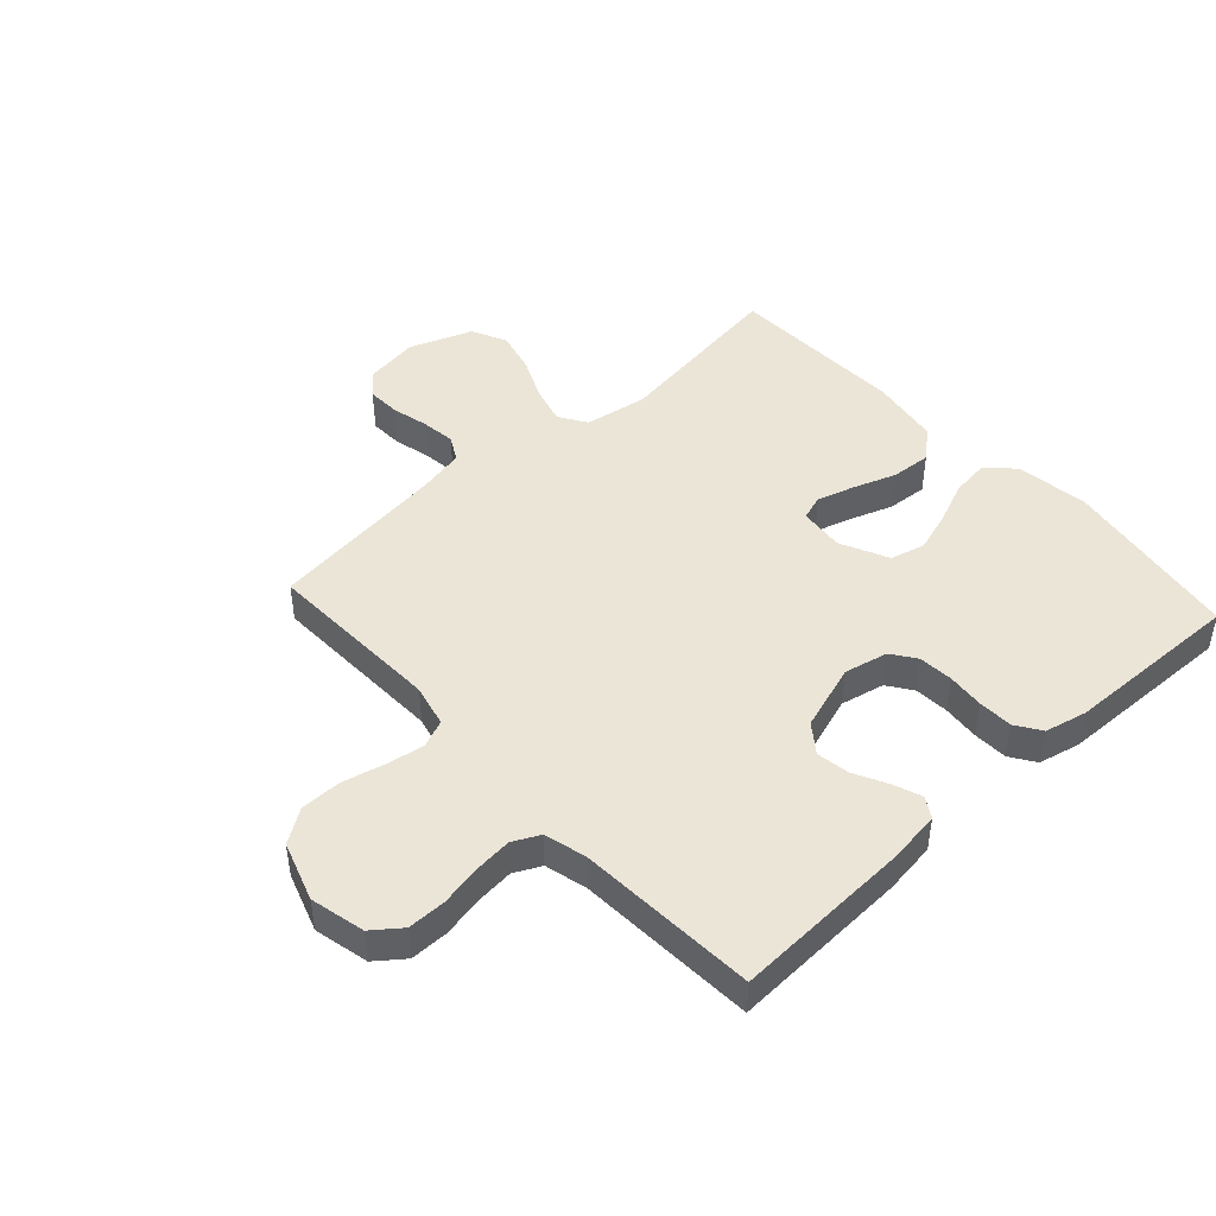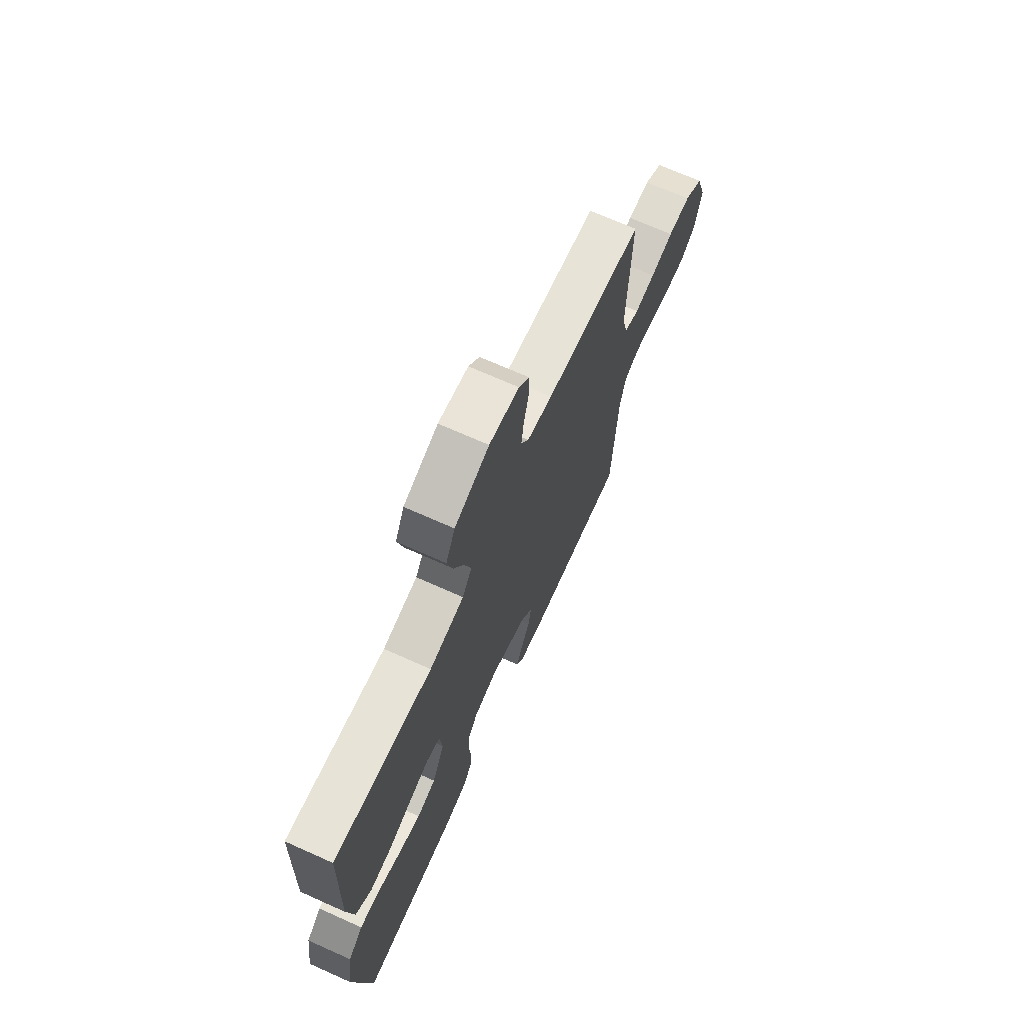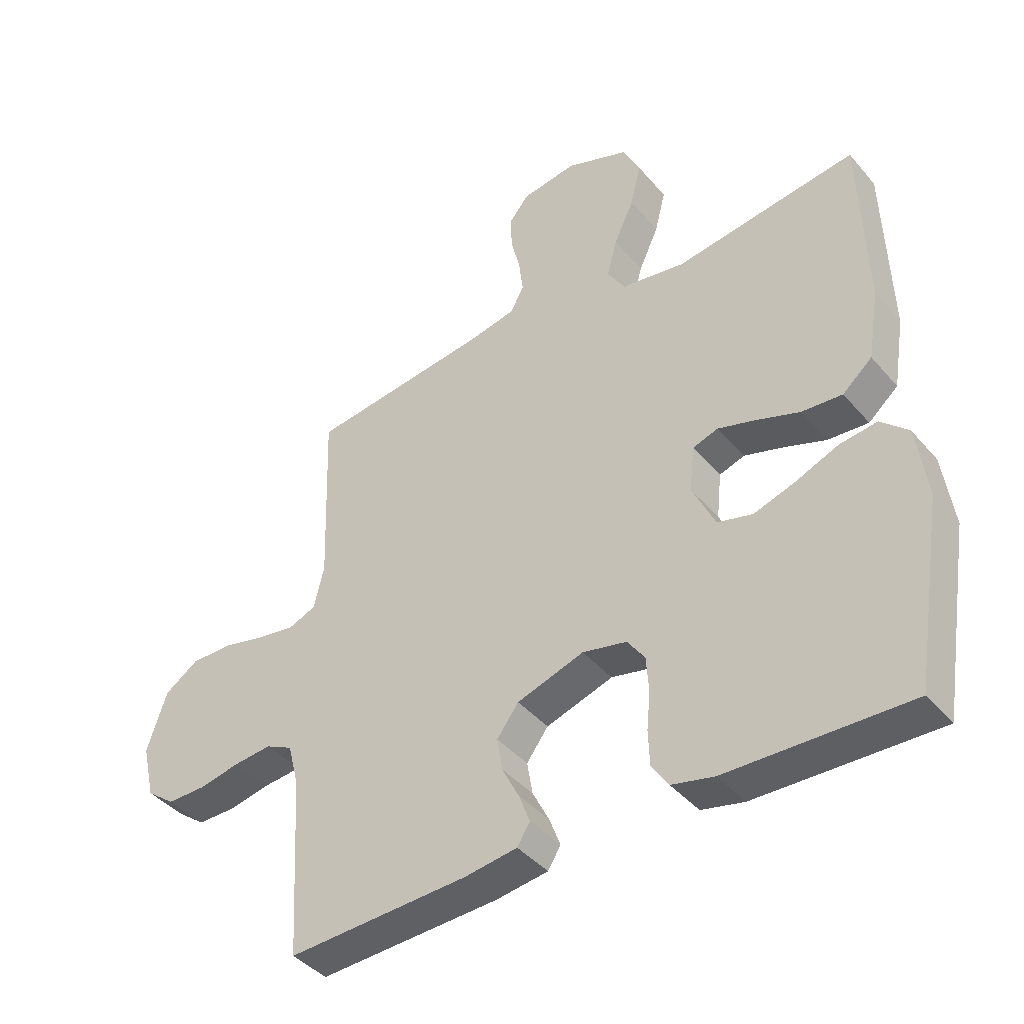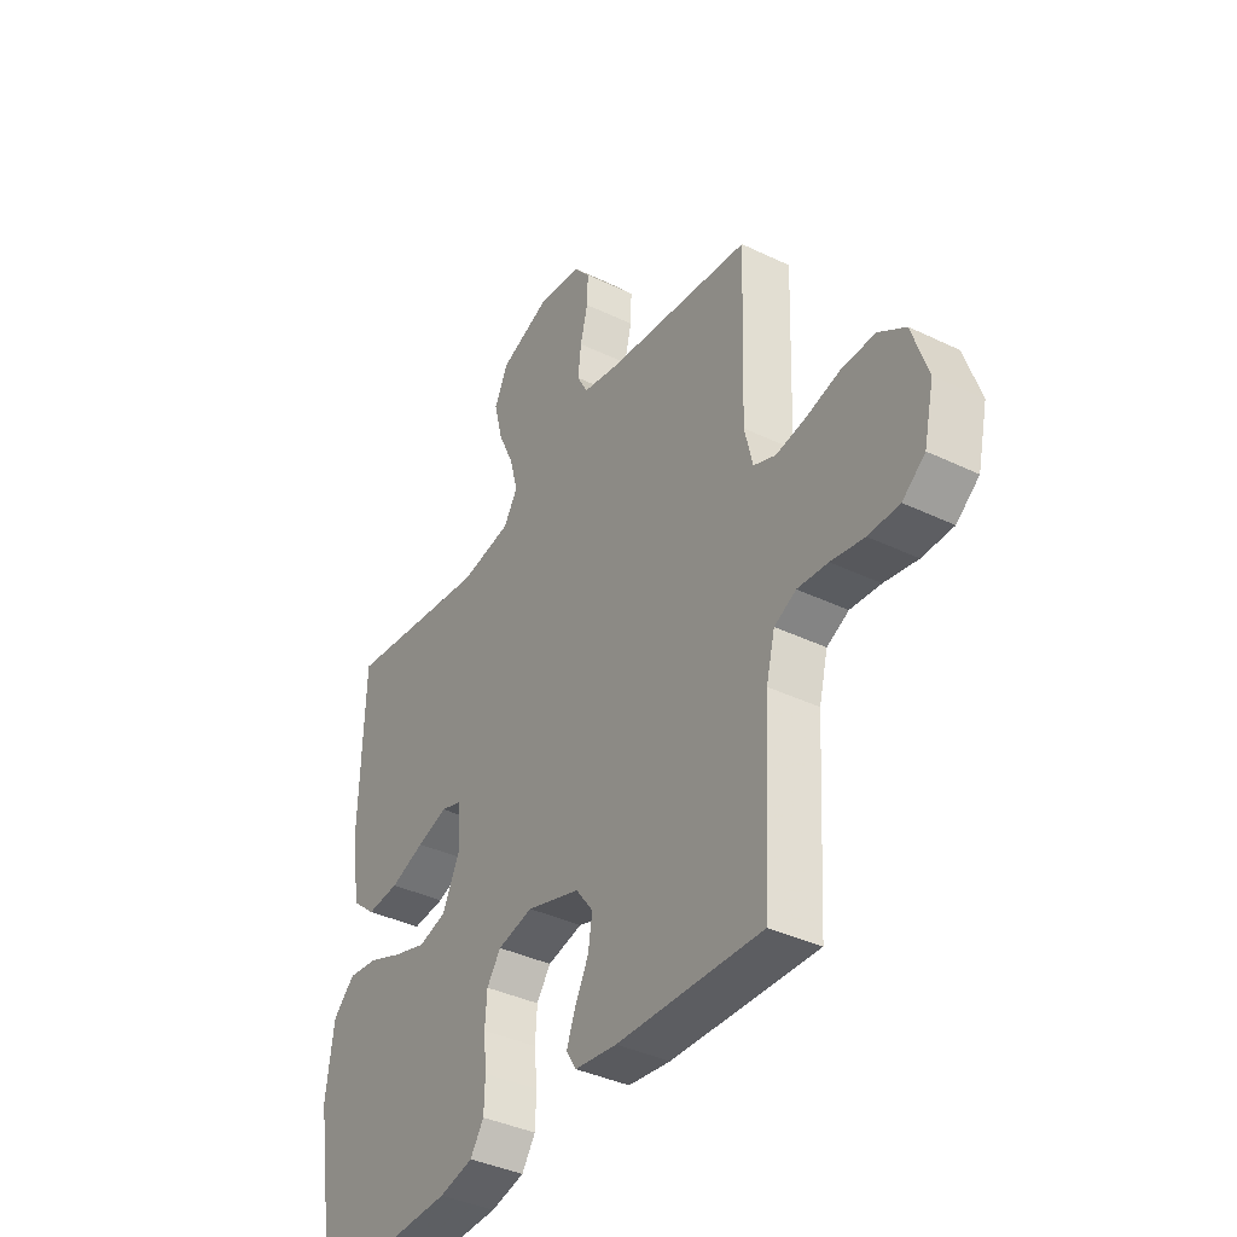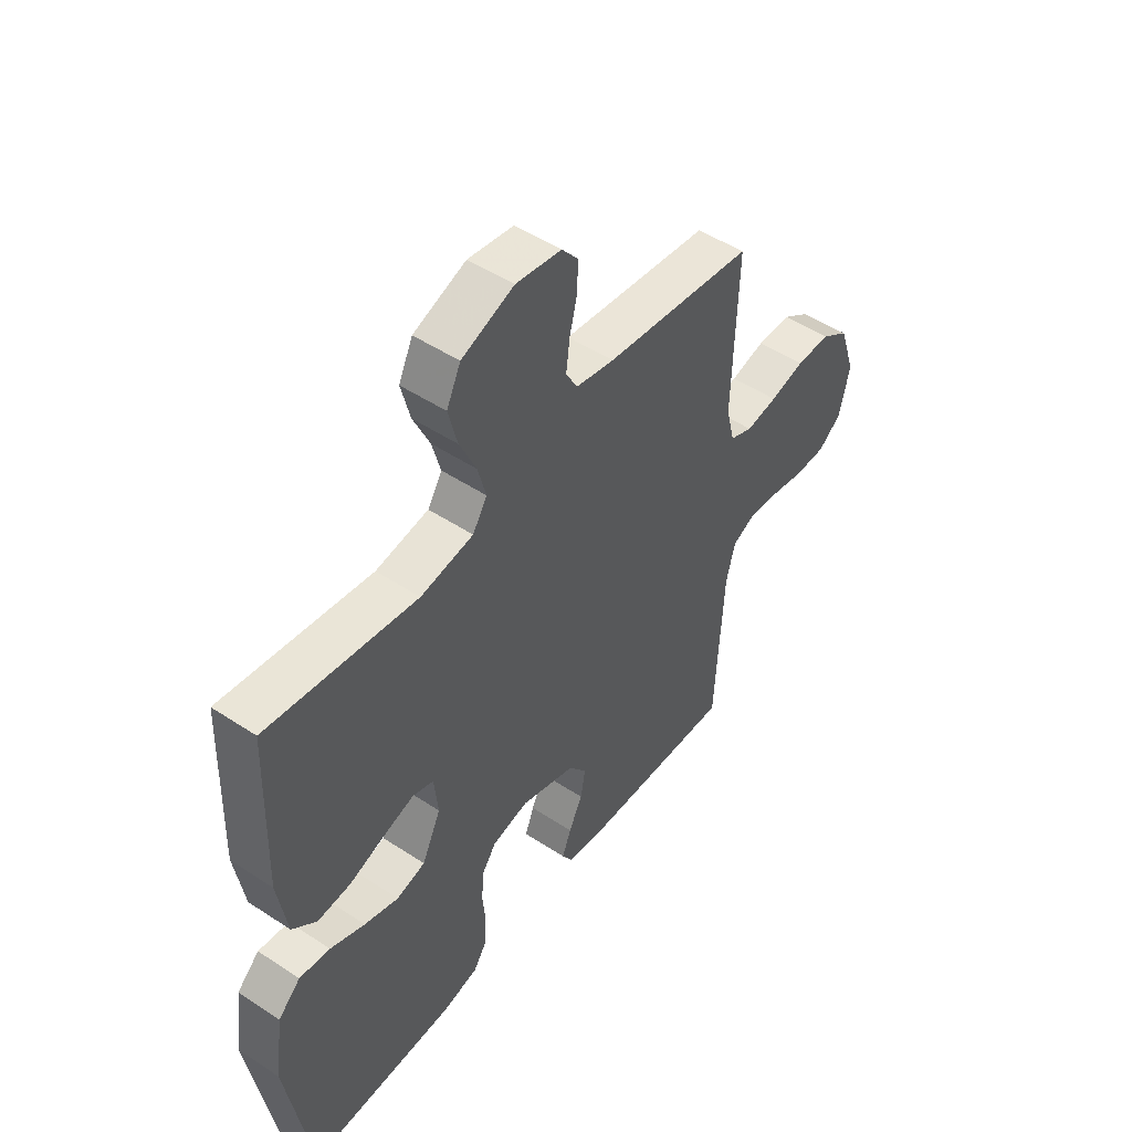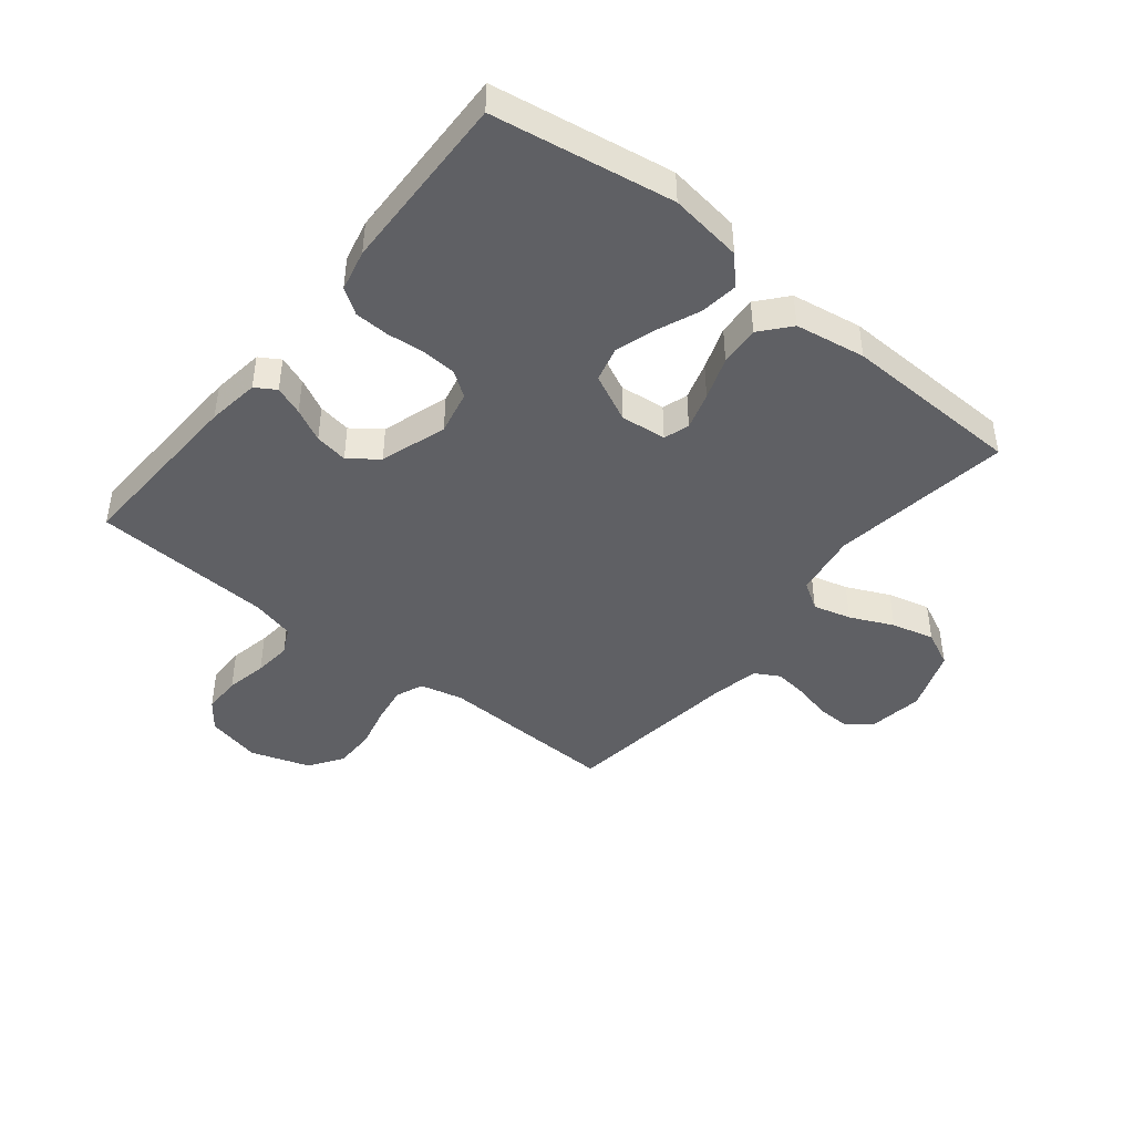
<metadata>
{"format":"obj","ext":"obj","renderer":"f3d","projection":"perspective","resolution":1024,"background":"white","views":[{"elev":45.6,"azim":137.6,"up":"+Y"},{"elev":70.3,"azim":-65.9,"up":"+Z"},{"elev":-41.5,"azim":-143.4,"up":"+Z"},{"elev":-38.6,"azim":58.8,"up":"+Z"},{"elev":49.5,"azim":-53.9,"up":"+Z"},{"elev":-44.0,"azim":-128.8,"up":"+Y"}]}
</metadata>
<code>
v -0.5 0.07 -0.5
v -0.549 0.07 -0.2
v -0.532 0.07 -0.078
v -0.487 0.07 -0.036
v -0.425 0.07 -0.044
v -0.355 0.07 -0.073
v -0.286 0.07 -0.095
v -0.228 0.07 -0.08
v -0.19 0.07 0
v -0.198 0.07 0.076
v -0.24 0.07 0.09
v -0.303 0.07 0.071
v -0.374 0.07 0.046
v -0.441 0.07 0.041
v -0.49 0.07 0.083
v -0.509 0.07 0.2
v -0.5 0.07 0.5
v -0.2 0.07 0.457
v -0.094 0.07 0.474
v -0.065 0.07 0.52
v -0.082 0.07 0.583
v -0.115 0.07 0.655
v -0.133 0.07 0.726
v -0.105 0.07 0.785
v 0 0.07 0.824
v 0.091 0.07 0.81
v 0.124 0.07 0.77
v 0.122 0.07 0.714
v 0.107 0.07 0.652
v 0.1 0.07 0.595
v 0.123 0.07 0.554
v 0.2 0.07 0.538
v 0.5 0.07 0.5
v 0.49 0.07 0.2
v 0.507 0.07 0.129
v 0.553 0.07 0.11
v 0.616 0.07 0.12
v 0.686 0.07 0.137
v 0.755 0.07 0.137
v 0.811 0.07 0.099
v 0.844 0.07 0
v 0.823 0.07 -0.091
v 0.776 0.07 -0.127
v 0.712 0.07 -0.127
v 0.643 0.07 -0.113
v 0.58 0.07 -0.107
v 0.535 0.07 -0.129
v 0.517 0.07 -0.2
v 0.5 0.07 -0.5
v 0.2 0.07 -0.487
v 0.113 0.07 -0.475
v 0.092 0.07 -0.441
v 0.11 0.07 -0.393
v 0.138 0.07 -0.338
v 0.147 0.07 -0.283
v 0.111 0.07 -0.235
v 0 0.07 -0.199
v -0.073 0.07 -0.215
v -0.102 0.07 -0.256
v -0.106 0.07 -0.314
v -0.1 0.07 -0.376
v -0.102 0.07 -0.434
v -0.13 0.07 -0.476
v -0.2 0.07 -0.492
v -0.5 0 -0.5
v -0.549 0 -0.2
v -0.532 0 -0.078
v -0.487 0 -0.036
v -0.425 0 -0.044
v -0.355 0 -0.073
v -0.286 0 -0.095
v -0.228 0 -0.08
v -0.19 0 0
v -0.198 0 0.076
v -0.24 0 0.09
v -0.303 0 0.071
v -0.374 0 0.046
v -0.441 0 0.041
v -0.49 0 0.083
v -0.509 0 0.2
v -0.5 0 0.5
v -0.2 0 0.457
v -0.094 0 0.474
v -0.065 0 0.52
v -0.082 0 0.583
v -0.115 0 0.655
v -0.133 0 0.726
v -0.105 0 0.785
v 0 0 0.824
v 0.091 0 0.81
v 0.124 0 0.77
v 0.122 0 0.714
v 0.107 0 0.652
v 0.1 0 0.595
v 0.123 0 0.554
v 0.2 0 0.538
v 0.5 0 0.5
v 0.49 0 0.2
v 0.507 0 0.129
v 0.553 0 0.11
v 0.616 0 0.12
v 0.686 0 0.137
v 0.755 0 0.137
v 0.811 0 0.099
v 0.844 0 0
v 0.823 0 -0.091
v 0.776 0 -0.127
v 0.712 0 -0.127
v 0.643 0 -0.113
v 0.58 0 -0.107
v 0.535 0 -0.129
v 0.517 0 -0.2
v 0.5 0 -0.5
v 0.2 0 -0.487
v 0.113 0 -0.475
v 0.092 0 -0.441
v 0.11 0 -0.393
v 0.138 0 -0.338
v 0.147 0 -0.283
v 0.111 0 -0.235
v 0 0 -0.199
v -0.073 0 -0.215
v -0.102 0 -0.256
v -0.106 0 -0.314
v -0.1 0 -0.376
v -0.102 0 -0.434
v -0.13 0 -0.476
v -0.2 0 -0.492
f 60 61 62 63
f 59 60 63 64
f 51 52 53 54
f 49 50 51 54
f 48 49 54 55
f 47 48 55 56
f 42 43 44 45
f 42 45 46
f 41 42 46
f 40 41 46
f 37 38 39 40
f 36 37 40 46
f 35 36 46 47
f 32 33 34
f 31 32 34 35
f 26 27 28 29
f 26 29 30
f 25 26 30
f 24 25 30
f 21 22 23 24
f 20 21 24 30
f 19 20 30 31
f 15 16 17 18
f 15 18 19
f 12 13 14 15
f 11 12 15 19
f 10 11 19 31
f 3 4 5 6
f 3 6 7
f 2 3 7
f 59 64 1 2
f 58 59 2 7
f 57 58 7 8
f 56 57 8 9
f 31 35 47 56
f 9 10 31 56
f 127 126 125 124
f 128 127 124 123
f 118 117 116 115
f 118 115 114 113
f 119 118 113 112
f 120 119 112 111
f 109 108 107 106
f 110 109 106
f 110 106 105
f 110 105 104
f 104 103 102 101
f 110 104 101 100
f 111 110 100 99
f 98 97 96
f 99 98 96 95
f 93 92 91 90
f 94 93 90
f 94 90 89
f 94 89 88
f 88 87 86 85
f 94 88 85 84
f 95 94 84 83
f 82 81 80 79
f 83 82 79
f 79 78 77 76
f 83 79 76 75
f 95 83 75 74
f 70 69 68 67
f 71 70 67
f 71 67 66
f 66 65 128 123
f 71 66 123 122
f 72 71 122 121
f 73 72 121 120
f 120 111 99 95
f 120 95 74 73
f 1 65 66 2
f 2 66 67 3
f 3 67 68 4
f 4 68 69 5
f 5 69 70 6
f 6 70 71 7
f 7 71 72 8
f 8 72 73 9
f 9 73 74 10
f 10 74 75 11
f 11 75 76 12
f 12 76 77 13
f 13 77 78 14
f 14 78 79 15
f 15 79 80 16
f 16 80 81 17
f 17 81 82 18
f 18 82 83 19
f 19 83 84 20
f 20 84 85 21
f 21 85 86 22
f 22 86 87 23
f 23 87 88 24
f 24 88 89 25
f 25 89 90 26
f 26 90 91 27
f 27 91 92 28
f 28 92 93 29
f 29 93 94 30
f 30 94 95 31
f 31 95 96 32
f 32 96 97 33
f 33 97 98 34
f 34 98 99 35
f 35 99 100 36
f 36 100 101 37
f 37 101 102 38
f 38 102 103 39
f 39 103 104 40
f 40 104 105 41
f 41 105 106 42
f 42 106 107 43
f 43 107 108 44
f 44 108 109 45
f 45 109 110 46
f 46 110 111 47
f 47 111 112 48
f 48 112 113 49
f 49 113 114 50
f 50 114 115 51
f 51 115 116 52
f 52 116 117 53
f 53 117 118 54
f 54 118 119 55
f 55 119 120 56
f 56 120 121 57
f 57 121 122 58
f 58 122 123 59
f 59 123 124 60
f 60 124 125 61
f 61 125 126 62
f 62 126 127 63
f 63 127 128 64
f 64 128 65 1

</code>
